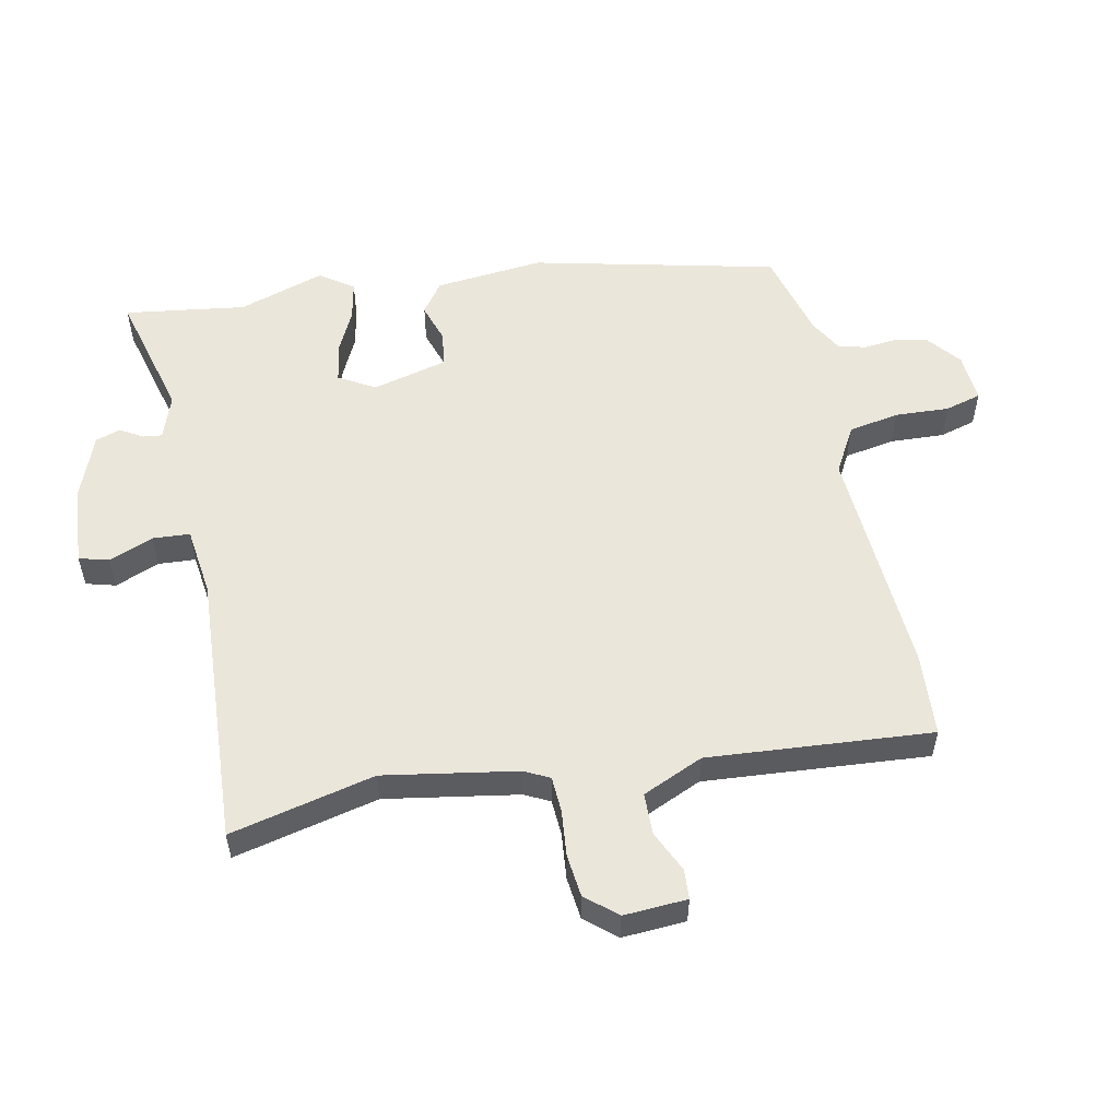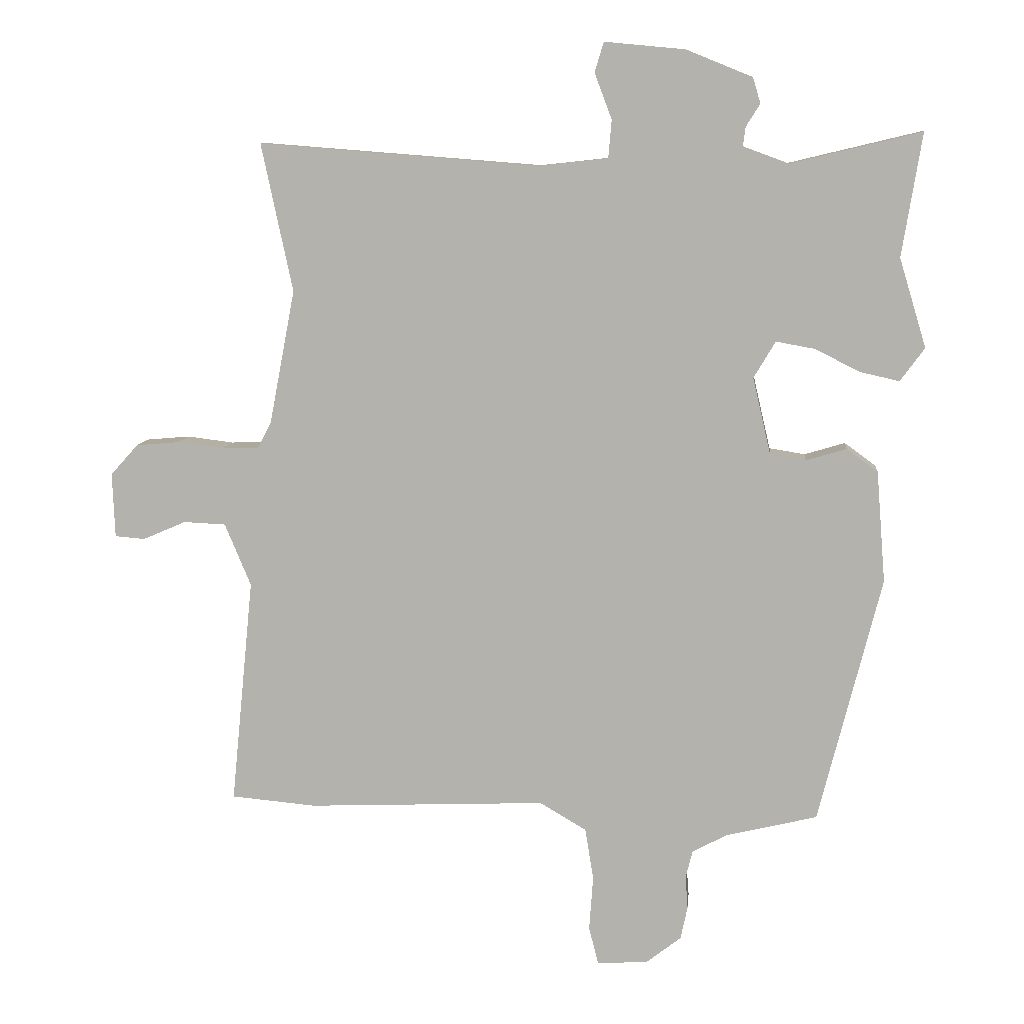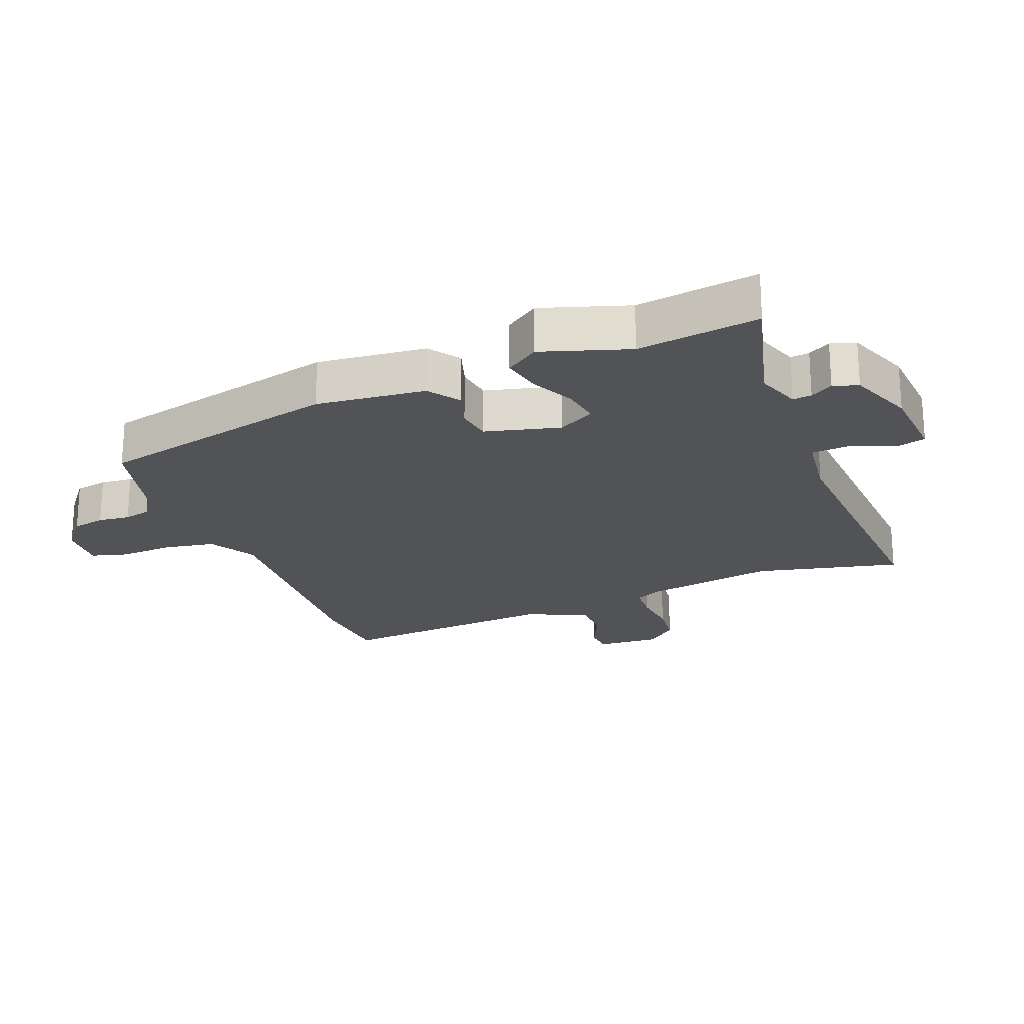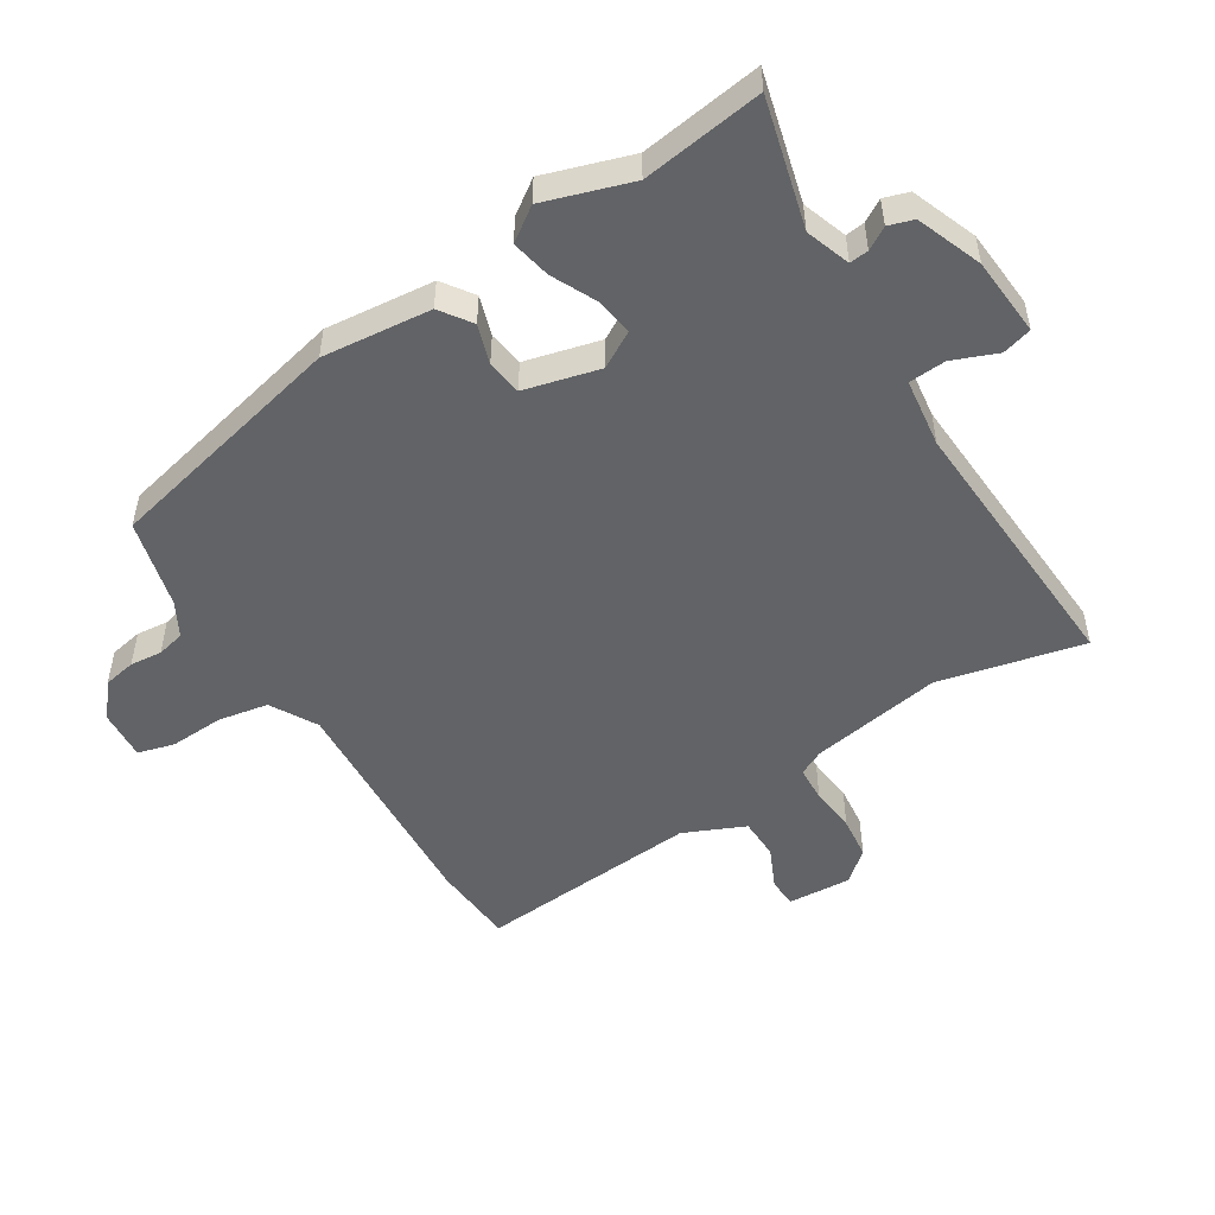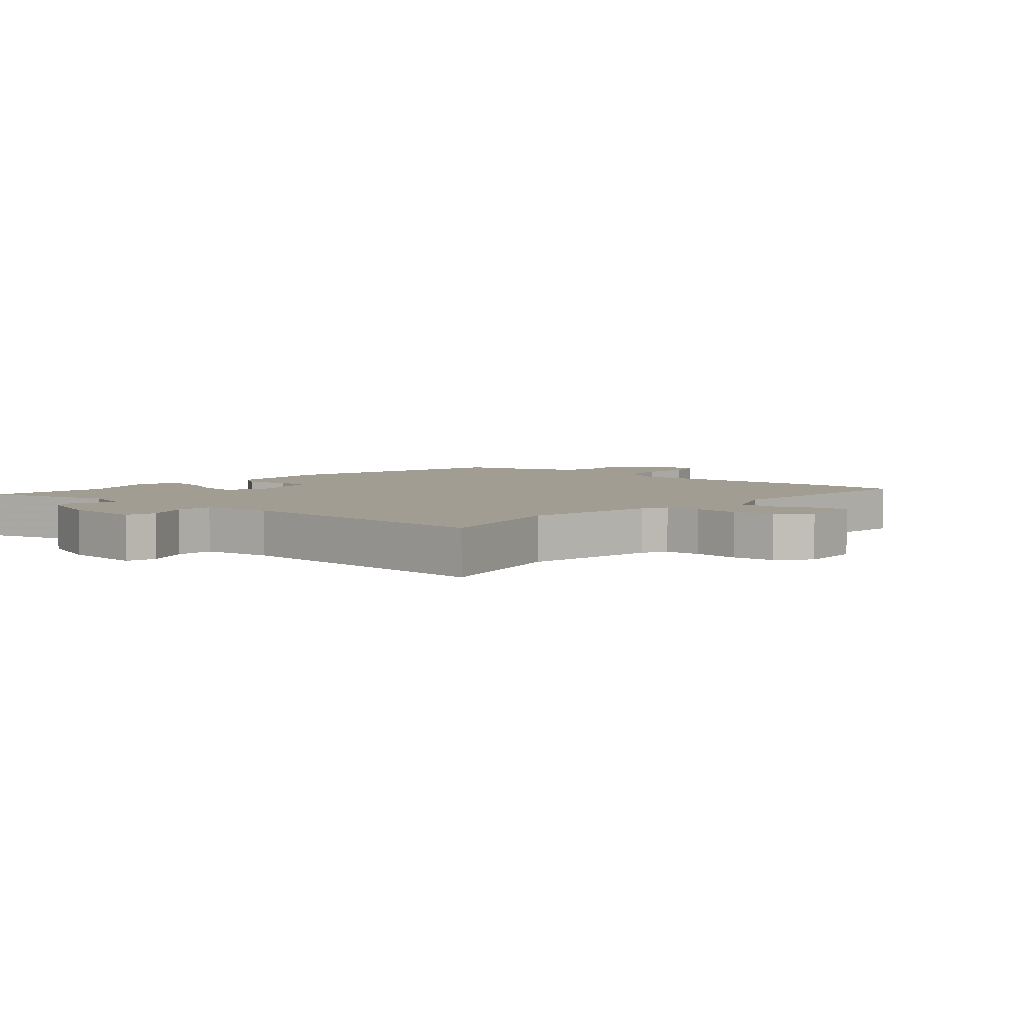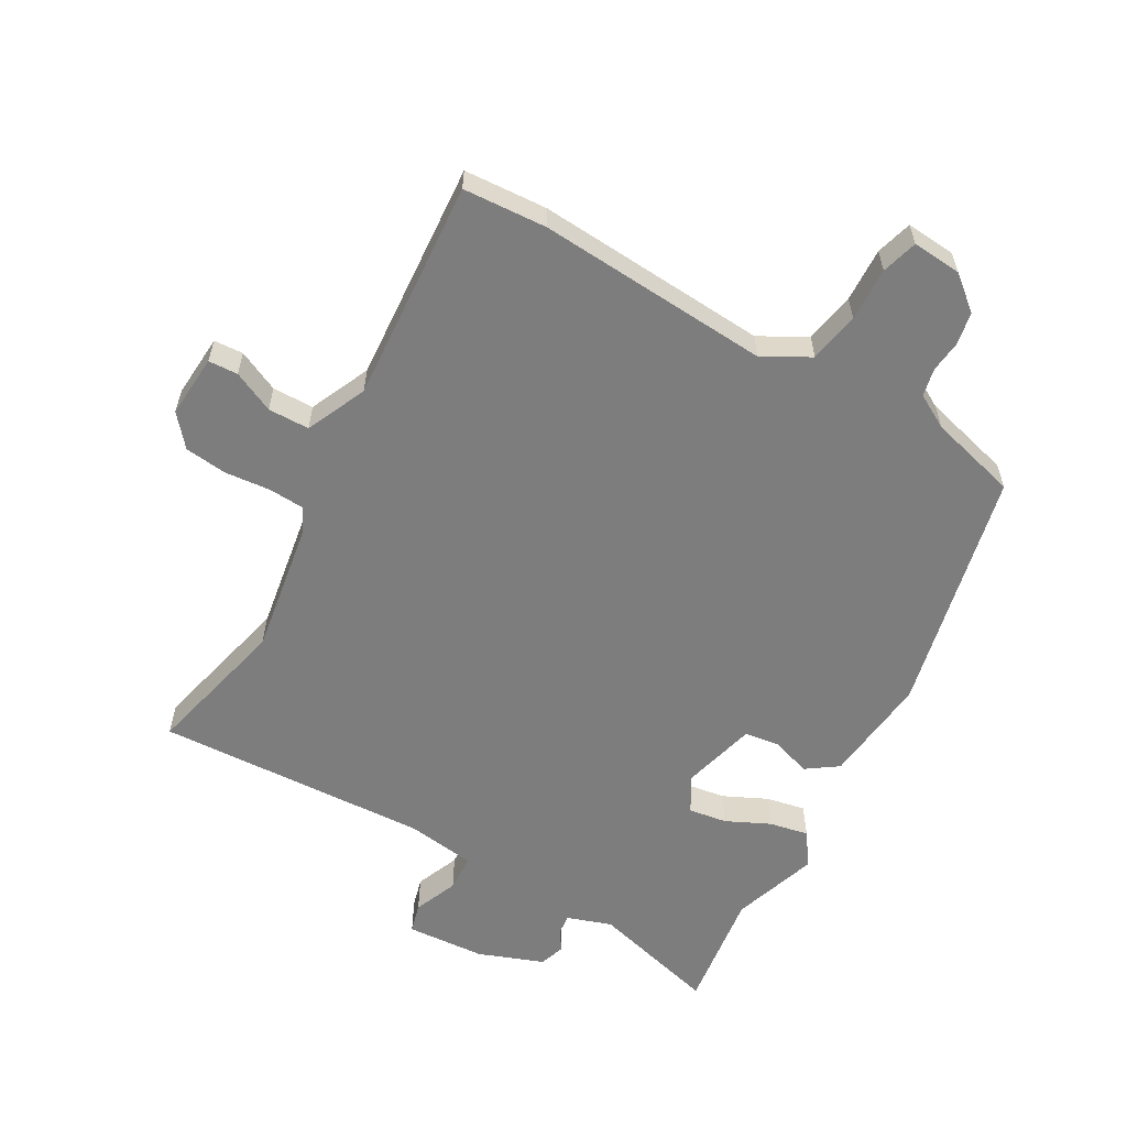
<metadata>
{"format":"obj","ext":"obj","renderer":"f3d","projection":"perspective","resolution":1024,"background":"white","views":[{"elev":54.8,"azim":77.2,"up":"+Y"},{"elev":9.3,"azim":-174.5,"up":"+Z"},{"elev":-21.9,"azim":-69.7,"up":"+Y"},{"elev":-50.8,"azim":-59.2,"up":"+Y"},{"elev":4.7,"azim":39.7,"up":"+Y"},{"elev":-59.1,"azim":148.8,"up":"+Y"}]}
</metadata>
<code>
v 0.514 0.07 0.567
v 0.465 0.07 0.336
v 0.505 0.07 0.126
v 0.526 0.07 0.086
v 0.583 0.07 0.084
v 0.656 0.07 0.093
v 0.724 0.07 0.087
v 0.767 0.07 0.039
v 0.763 0.07 -0.062
v 0.716 0.07 -0.066
v 0.649 0.07 -0.037
v 0.583 0.07 -0.04
v 0.542 0.07 -0.138
v 0.577 0.07 -0.493
v 0.444 0.07 -0.505
v 0.071 0.07 -0.49
v -0.002 0.07 -0.533
v -0.015 0.07 -0.614
v -0.009 0.07 -0.7
v -0.024 0.07 -0.758
v -0.103 0.07 -0.754
v -0.158 0.07 -0.711
v -0.169 0.07 -0.659
v -0.165 0.07 -0.608
v -0.176 0.07 -0.564
v -0.231 0.07 -0.535
v -0.373 0.07 -0.501
v -0.471 0.07 -0.114
v -0.457 0.07 0.06
v -0.408 0.07 0.096
v -0.345 0.07 0.077
v -0.289 0.07 0.086
v -0.261 0.07 0.206
v -0.295 0.07 0.263
v -0.356 0.07 0.252
v -0.425 0.07 0.217
v -0.487 0.07 0.203
v -0.525 0.07 0.255
v -0.483 0.07 0.394
v -0.514 0.07 0.586
v -0.309 0.07 0.537
v -0.239 0.07 0.563
v -0.243 0.07 0.593
v -0.265 0.07 0.628
v -0.253 0.07 0.668
v -0.15 0.07 0.71
v -0.024 0.07 0.722
v -0.01 0.07 0.675
v -0.037 0.07 0.604
v -0.032 0.07 0.545
v 0.078 0.07 0.533
v 0.514 0 0.567
v 0.465 0 0.336
v 0.505 0 0.126
v 0.526 0 0.086
v 0.583 0 0.084
v 0.656 0 0.093
v 0.724 0 0.087
v 0.767 0 0.039
v 0.763 0 -0.062
v 0.716 0 -0.066
v 0.649 0 -0.037
v 0.583 0 -0.04
v 0.542 0 -0.138
v 0.577 0 -0.493
v 0.444 0 -0.505
v 0.071 0 -0.49
v -0.002 0 -0.533
v -0.015 0 -0.614
v -0.009 0 -0.7
v -0.024 0 -0.758
v -0.103 0 -0.754
v -0.158 0 -0.711
v -0.169 0 -0.659
v -0.165 0 -0.608
v -0.176 0 -0.564
v -0.231 0 -0.535
v -0.373 0 -0.501
v -0.471 0 -0.114
v -0.457 0 0.06
v -0.408 0 0.096
v -0.345 0 0.077
v -0.289 0 0.086
v -0.261 0 0.206
v -0.295 0 0.263
v -0.356 0 0.252
v -0.425 0 0.217
v -0.487 0 0.203
v -0.525 0 0.255
v -0.483 0 0.394
v -0.514 0 0.586
v -0.309 0 0.537
v -0.239 0 0.563
v -0.243 0 0.593
v -0.265 0 0.628
v -0.253 0 0.668
v -0.15 0 0.71
v -0.024 0 0.722
v -0.01 0 0.675
v -0.037 0 0.604
v -0.032 0 0.545
v 0.078 0 0.533
f 46 47 48 49
f 46 49 50
f 43 44 45 46
f 42 43 46 50
f 41 42 50 51
f 39 40 41
f 38 39 41 51
f 35 36 37 38
f 34 35 38 51
f 28 29 30 31
f 26 27 28 31
f 25 26 31 32
f 24 25 32 33
f 22 23 24
f 21 22 24
f 18 19 20 21
f 17 18 21 24
f 16 17 24 33
f 13 14 15 16
f 12 13 16 33
f 8 9 10 11
f 5 6 7 8
f 4 5 8 11
f 34 51 1 2
f 33 34 2 3
f 4 11 12 33
f 3 4 33
f 100 99 98 97
f 101 100 97
f 97 96 95 94
f 101 97 94 93
f 102 101 93 92
f 92 91 90
f 102 92 90 89
f 89 88 87 86
f 102 89 86 85
f 82 81 80 79
f 82 79 78 77
f 83 82 77 76
f 84 83 76 75
f 75 74 73
f 75 73 72
f 72 71 70 69
f 75 72 69 68
f 84 75 68 67
f 67 66 65 64
f 84 67 64 63
f 62 61 60 59
f 59 58 57 56
f 62 59 56 55
f 53 52 102 85
f 54 53 85 84
f 84 63 62 55
f 84 55 54
f 1 52 53 2
f 2 53 54 3
f 3 54 55 4
f 4 55 56 5
f 5 56 57 6
f 6 57 58 7
f 7 58 59 8
f 8 59 60 9
f 9 60 61 10
f 10 61 62 11
f 11 62 63 12
f 12 63 64 13
f 13 64 65 14
f 14 65 66 15
f 15 66 67 16
f 16 67 68 17
f 17 68 69 18
f 18 69 70 19
f 19 70 71 20
f 20 71 72 21
f 21 72 73 22
f 22 73 74 23
f 23 74 75 24
f 24 75 76 25
f 25 76 77 26
f 26 77 78 27
f 27 78 79 28
f 28 79 80 29
f 29 80 81 30
f 30 81 82 31
f 31 82 83 32
f 32 83 84 33
f 33 84 85 34
f 34 85 86 35
f 35 86 87 36
f 36 87 88 37
f 37 88 89 38
f 38 89 90 39
f 39 90 91 40
f 40 91 92 41
f 41 92 93 42
f 42 93 94 43
f 43 94 95 44
f 44 95 96 45
f 45 96 97 46
f 46 97 98 47
f 47 98 99 48
f 48 99 100 49
f 49 100 101 50
f 50 101 102 51
f 51 102 52 1

</code>
